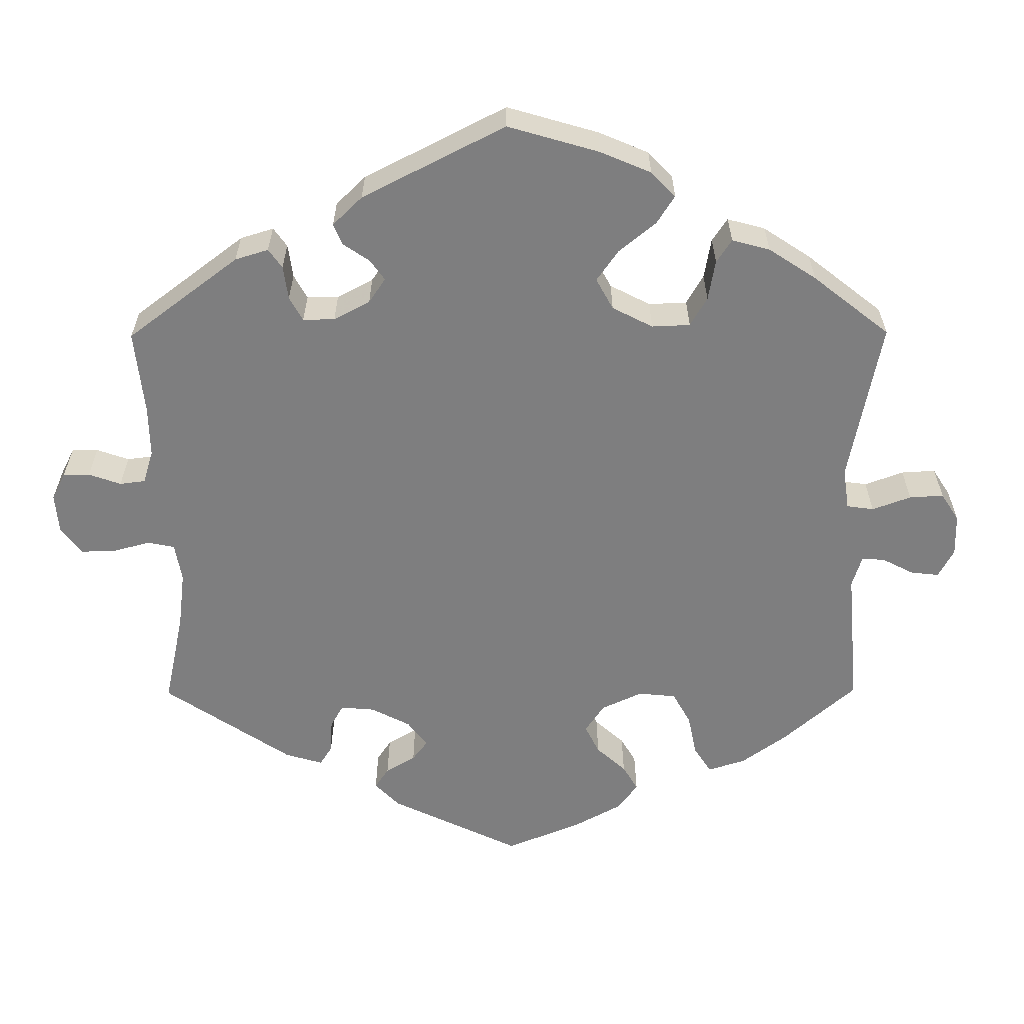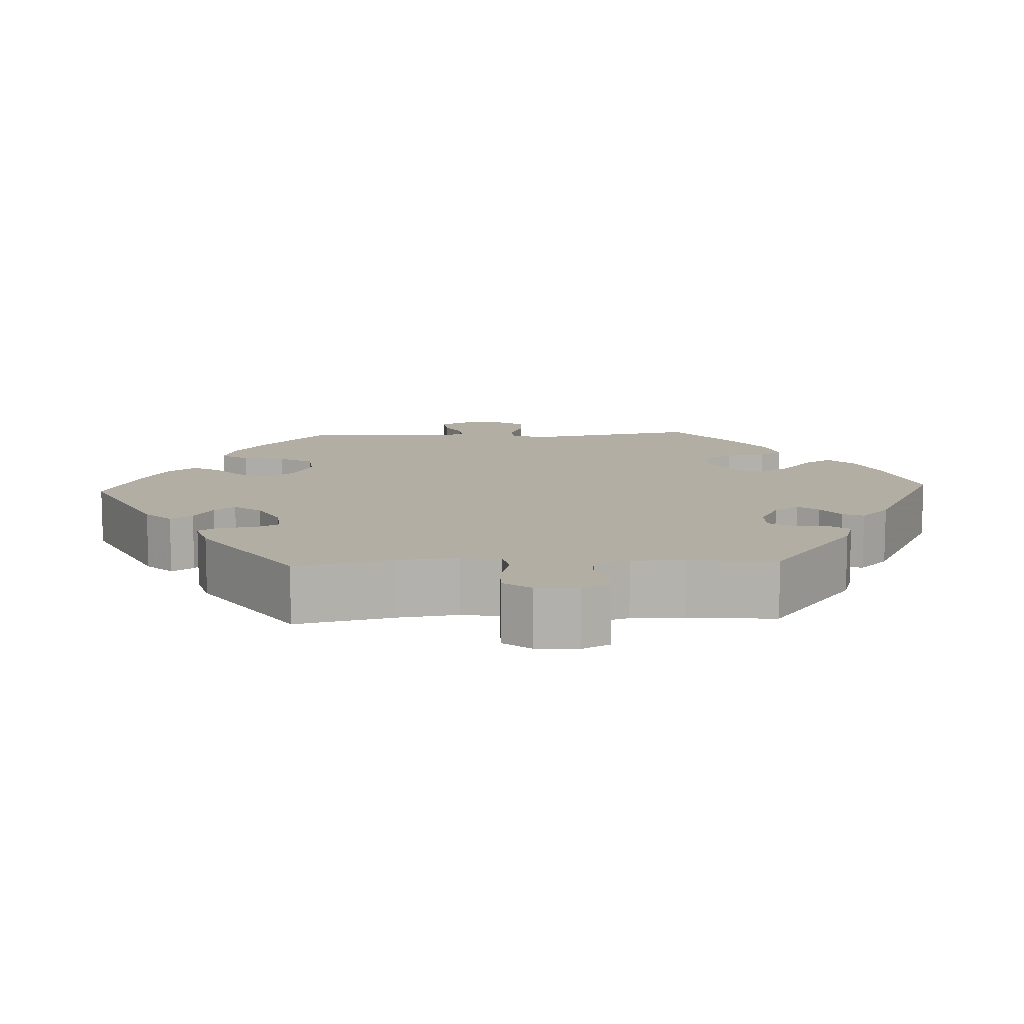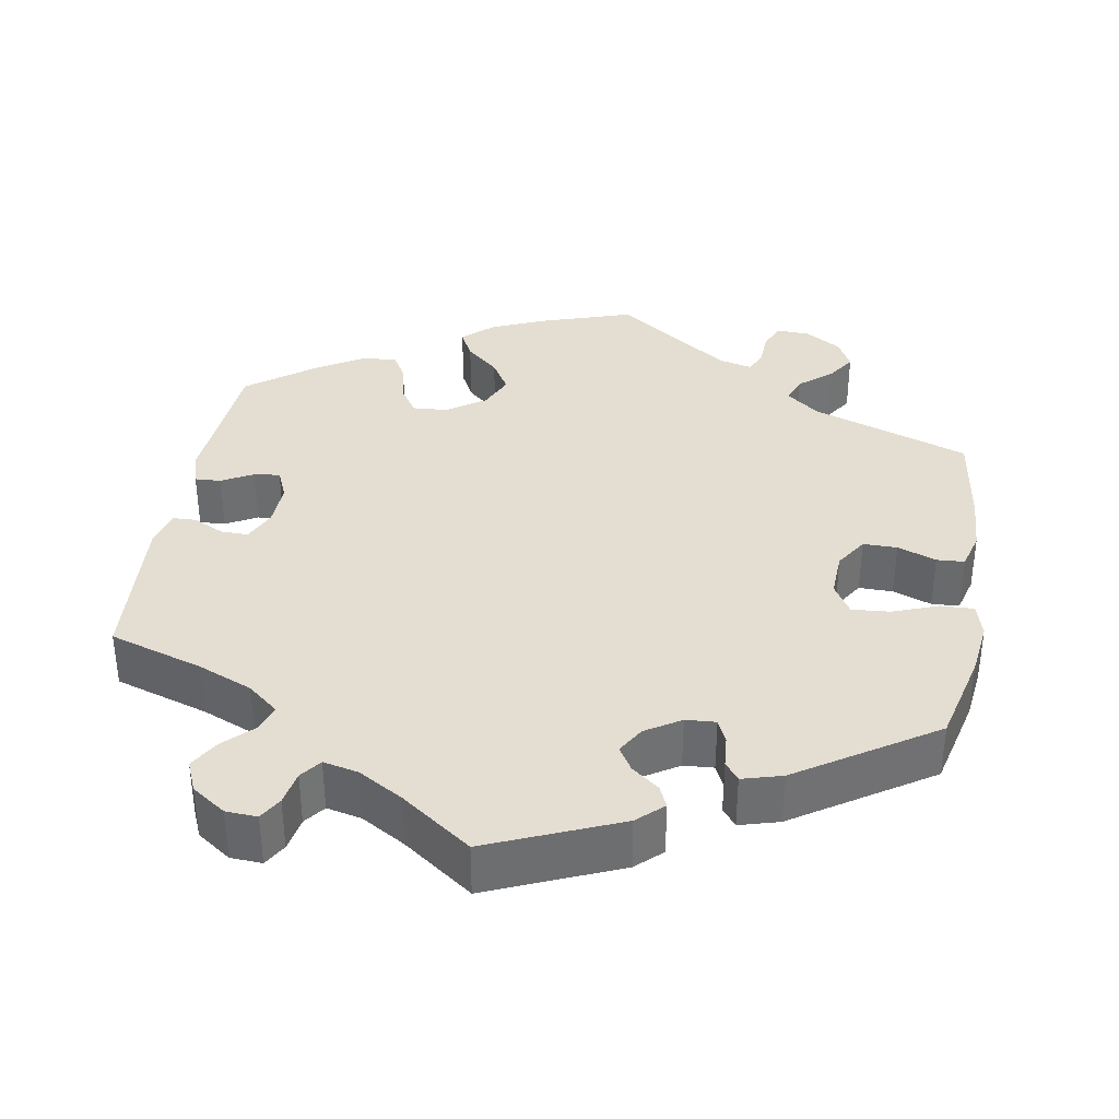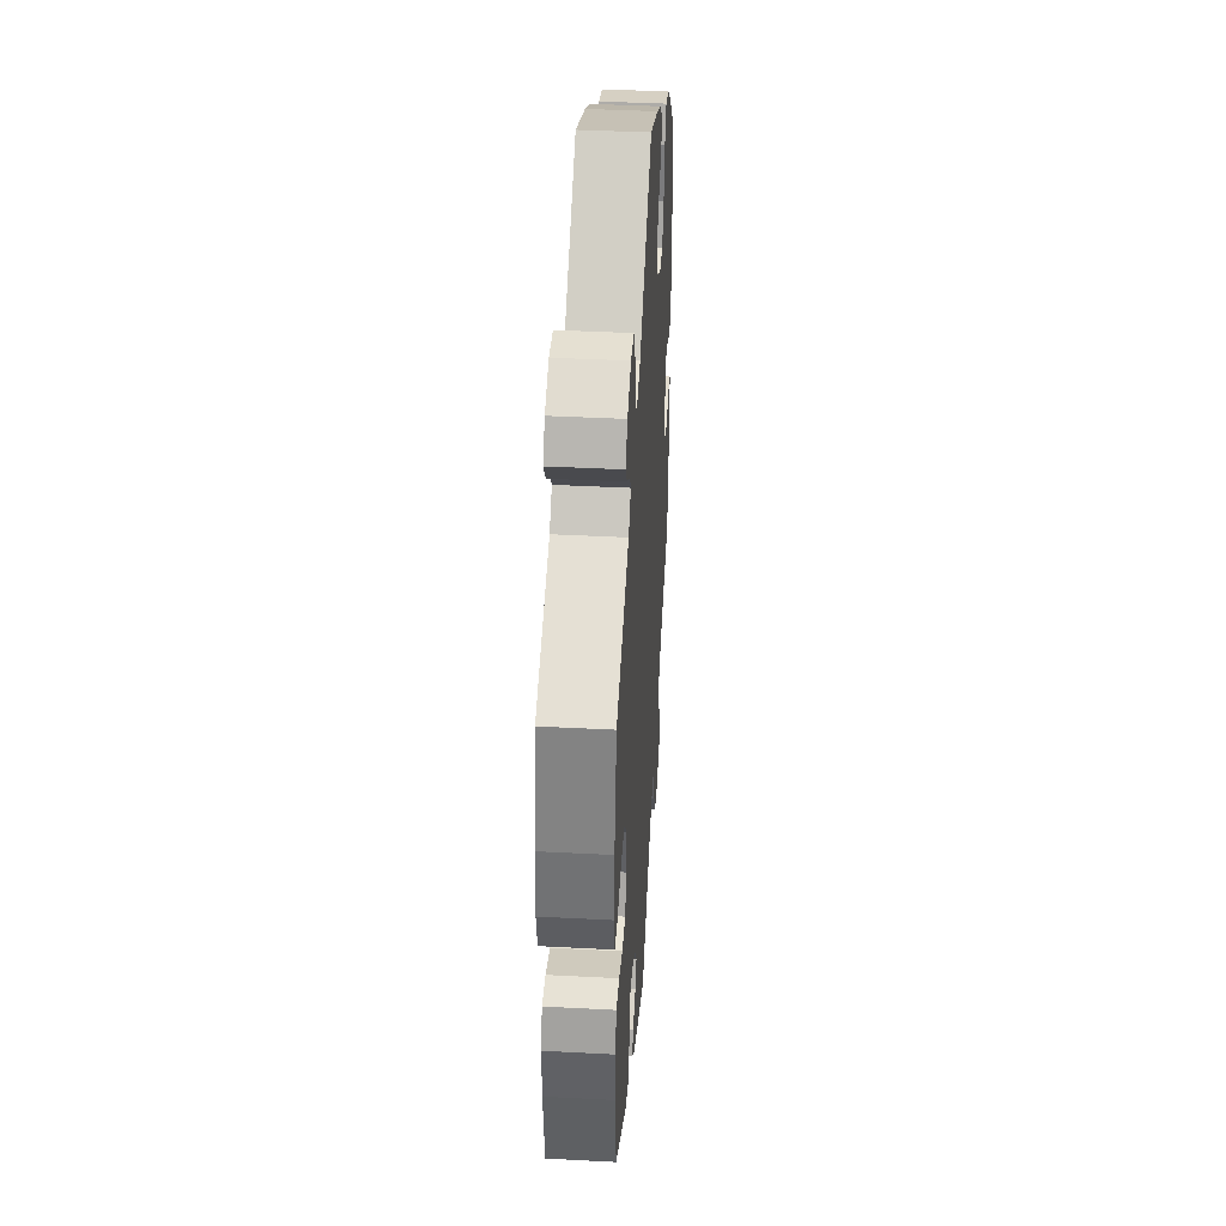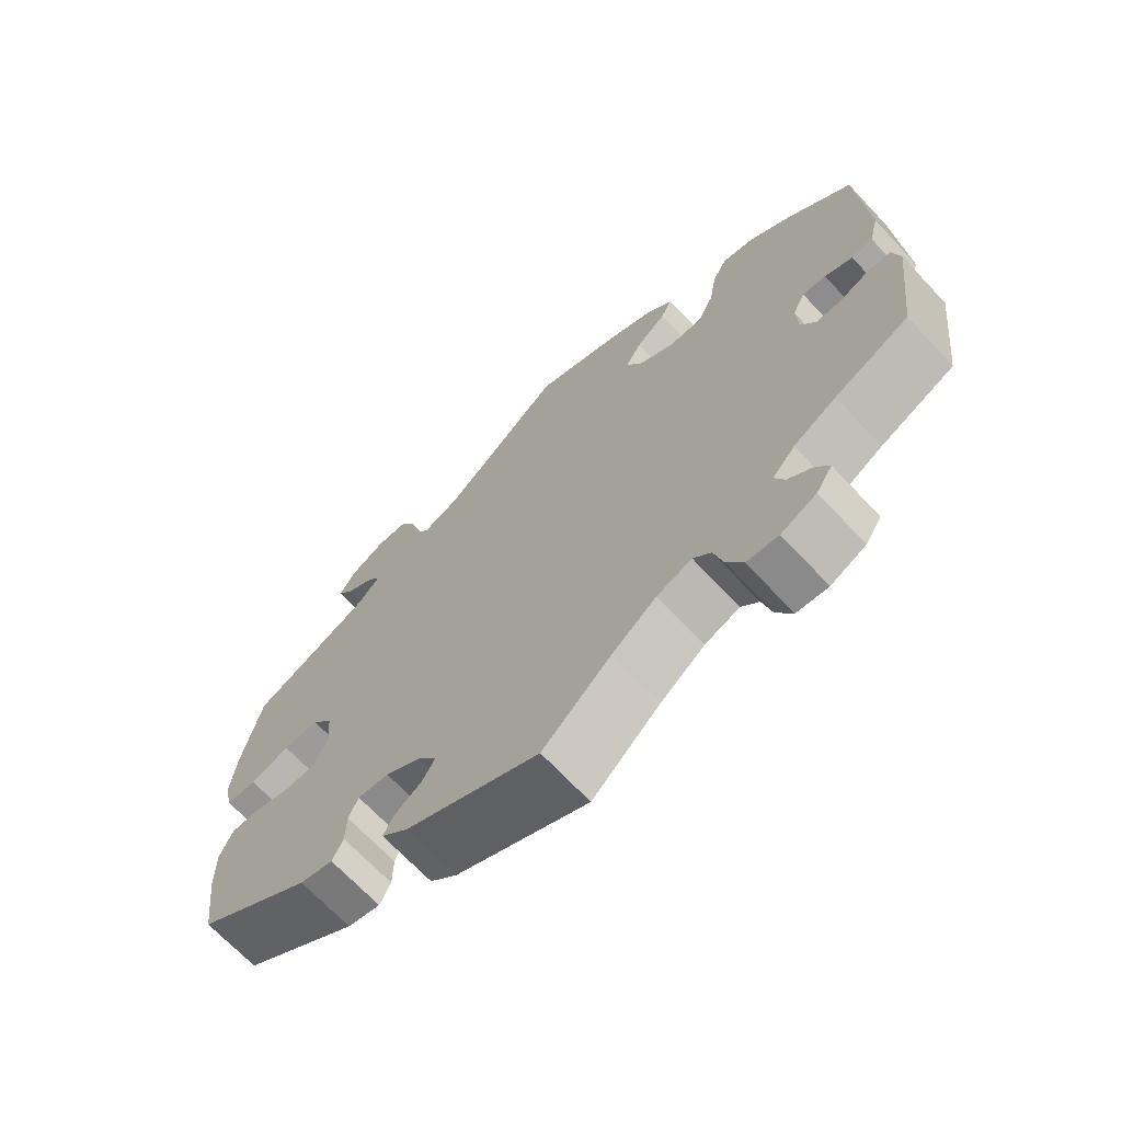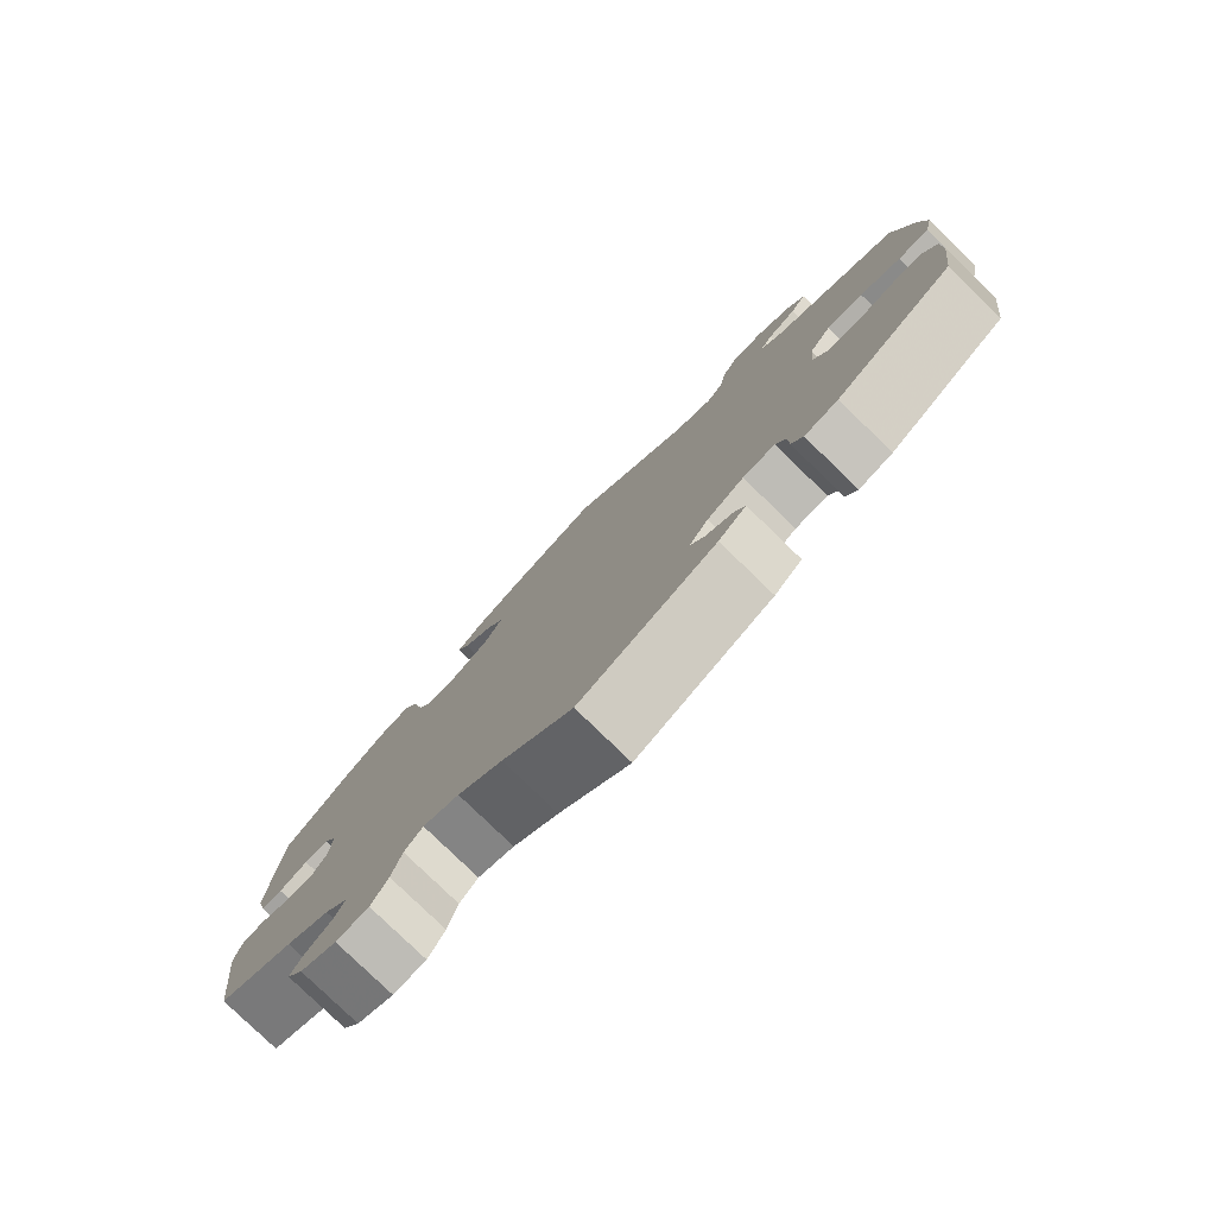
<metadata>
{"format":"obj","ext":"obj","renderer":"f3d","projection":"perspective","resolution":1024,"background":"white","views":[{"elev":-59.5,"azim":-59.7,"up":"+Y"},{"elev":10.9,"azim":-152.7,"up":"+Y"},{"elev":36.2,"azim":-110.2,"up":"+Y"},{"elev":40.3,"azim":93.7,"up":"+Z"},{"elev":-68.9,"azim":-136.8,"up":"+Z"},{"elev":-79.5,"azim":45.9,"up":"+Z"}]}
</metadata>
<code>
v 0.526 0.07 0.164
v 0.534 0.07 0.09
v 0.523 0.07 0.04
v 0.481 0.07 0.038
v 0.427 0.07 0.056
v 0.378 0.07 0.057
v 0.349 0.07 0.017
v 0.344 0.07 -0.042
v 0.364 0.07 -0.083
v 0.407 0.07 -0.086
v 0.457 0.07 -0.07
v 0.497 0.07 -0.07
v 0.515 0.07 -0.112
v 0.514 0.07 -0.179
v 0.5 0.07 -0.289
v 0.342 0.07 -0.396
v 0.297 0.07 -0.407
v 0.282 0.07 -0.377
v 0.281 0.07 -0.331
v 0.268 0.07 -0.3
v 0.225 0.07 -0.305
v 0.176 0.07 -0.336
v 0.15 0.07 -0.373
v 0.168 0.07 -0.403
v 0.205 0.07 -0.428
v 0.219 0.07 -0.455
v 0.182 0.07 -0.49
v 0 0.07 -0.578
v -0.094 0.07 -0.492
v -0.154 0.07 -0.446
v -0.202 0.07 -0.428
v -0.226 0.07 -0.455
v -0.239 0.07 -0.505
v -0.261 0.07 -0.544
v -0.304 0.07 -0.549
v -0.352 0.07 -0.526
v -0.374 0.07 -0.492
v -0.357 0.07 -0.462
v -0.323 0.07 -0.433
v -0.31 0.07 -0.402
v -0.341 0.07 -0.368
v -0.399 0.07 -0.335
v -0.5 0.07 -0.289
v -0.522 0.07 -0.108
v -0.512 0.07 -0.064
v -0.482 0.07 -0.061
v -0.441 0.07 -0.078
v -0.405 0.07 -0.079
v -0.385 0.07 -0.043
v -0.383 0.07 0.01
v -0.4 0.07 0.045
v -0.432 0.07 0.042
v -0.47 0.07 0.024
v -0.499 0.07 0.028
v -0.512 0.07 0.08
v -0.501 0.07 0.288
v -0.412 0.07 0.373
v -0.355 0.07 0.416
v -0.311 0.07 0.427
v -0.291 0.07 0.389
v -0.281 0.07 0.328
v -0.26 0.07 0.283
v -0.214 0.07 0.282
v -0.164 0.07 0.314
v -0.141 0.07 0.358
v -0.163 0.07 0.396
v -0.204 0.07 0.43
v -0.22 0.07 0.462
v -0.184 0.07 0.498
v -0.118 0.07 0.531
v 0 0.07 0.578
v 0.164 0.07 0.437
v 0.215 0.07 0.417
v 0.237 0.07 0.445
v 0.246 0.07 0.498
v 0.266 0.07 0.538
v 0.31 0.07 0.54
v 0.358 0.07 0.514
v 0.381 0.07 0.478
v 0.359 0.07 0.448
v 0.32 0.07 0.423
v 0.303 0.07 0.398
v 0.333 0.07 0.366
v 0.5 0.07 0.289
v 0.526 0 0.164
v 0.534 0 0.09
v 0.523 0 0.04
v 0.481 0 0.038
v 0.427 0 0.056
v 0.378 0 0.057
v 0.349 0 0.017
v 0.344 0 -0.042
v 0.364 0 -0.083
v 0.407 0 -0.086
v 0.457 0 -0.07
v 0.497 0 -0.07
v 0.515 0 -0.112
v 0.514 0 -0.179
v 0.5 0 -0.289
v 0.342 0 -0.396
v 0.297 0 -0.407
v 0.282 0 -0.377
v 0.281 0 -0.331
v 0.268 0 -0.3
v 0.225 0 -0.305
v 0.176 0 -0.336
v 0.15 0 -0.373
v 0.168 0 -0.403
v 0.205 0 -0.428
v 0.219 0 -0.455
v 0.182 0 -0.49
v 0 0 -0.578
v -0.094 0 -0.492
v -0.154 0 -0.446
v -0.202 0 -0.428
v -0.226 0 -0.455
v -0.239 0 -0.505
v -0.261 0 -0.544
v -0.304 0 -0.549
v -0.352 0 -0.526
v -0.374 0 -0.492
v -0.357 0 -0.462
v -0.323 0 -0.433
v -0.31 0 -0.402
v -0.341 0 -0.368
v -0.399 0 -0.335
v -0.5 0 -0.289
v -0.522 0 -0.108
v -0.512 0 -0.064
v -0.482 0 -0.061
v -0.441 0 -0.078
v -0.405 0 -0.079
v -0.385 0 -0.043
v -0.383 0 0.01
v -0.4 0 0.045
v -0.432 0 0.042
v -0.47 0 0.024
v -0.499 0 0.028
v -0.512 0 0.08
v -0.501 0 0.288
v -0.412 0 0.373
v -0.355 0 0.416
v -0.311 0 0.427
v -0.291 0 0.389
v -0.281 0 0.328
v -0.26 0 0.283
v -0.214 0 0.282
v -0.164 0 0.314
v -0.141 0 0.358
v -0.163 0 0.396
v -0.204 0 0.43
v -0.22 0 0.462
v -0.184 0 0.498
v -0.118 0 0.531
v 0 0 0.578
v 0.164 0 0.437
v 0.215 0 0.417
v 0.237 0 0.445
v 0.246 0 0.498
v 0.266 0 0.538
v 0.31 0 0.54
v 0.358 0 0.514
v 0.381 0 0.478
v 0.359 0 0.448
v 0.32 0 0.423
v 0.303 0 0.398
v 0.333 0 0.366
v 0.5 0 0.289
f 83 84 1 2
f 82 83 2 3
f 78 79 80 81
f 78 81 82
f 77 78 82
f 74 75 76 77
f 74 77 82
f 73 74 82 3
f 69 70 71 72
f 66 67 68 69
f 65 66 69 72
f 64 65 72 73
f 58 59 60 61
f 58 61 62
f 57 58 62
f 56 57 62
f 55 56 62 63
f 52 53 54 55
f 51 52 55 63
f 44 45 46 47
f 42 43 44 47
f 41 42 47 48
f 40 41 48 49
f 36 37 38 39
f 36 39 40
f 35 36 40
f 32 33 34 35
f 32 35 40
f 31 32 40 49
f 26 27 28 29
f 24 25 26 29
f 23 24 29 30
f 22 23 30 31
f 16 17 18 19
f 16 19 20
f 15 16 20
f 14 15 20
f 13 14 20 21
f 10 11 12 13
f 9 10 13 21
f 73 3 4 5
f 73 5 6
f 64 73 6 7
f 50 51 63 64
f 50 64 7 8
f 22 31 49 50
f 21 22 50
f 8 9 21 50
f 86 85 168 167
f 87 86 167 166
f 165 164 163 162
f 166 165 162
f 166 162 161
f 161 160 159 158
f 166 161 158
f 87 166 158 157
f 156 155 154 153
f 153 152 151 150
f 156 153 150 149
f 157 156 149 148
f 145 144 143 142
f 146 145 142
f 146 142 141
f 146 141 140
f 147 146 140 139
f 139 138 137 136
f 147 139 136 135
f 131 130 129 128
f 131 128 127 126
f 132 131 126 125
f 133 132 125 124
f 123 122 121 120
f 124 123 120
f 124 120 119
f 119 118 117 116
f 124 119 116
f 133 124 116 115
f 113 112 111 110
f 113 110 109 108
f 114 113 108 107
f 115 114 107 106
f 103 102 101 100
f 104 103 100
f 104 100 99
f 104 99 98
f 105 104 98 97
f 97 96 95 94
f 105 97 94 93
f 89 88 87 157
f 90 89 157
f 91 90 157 148
f 148 147 135 134
f 92 91 148 134
f 134 133 115 106
f 134 106 105
f 134 105 93 92
f 1 85 86 2
f 2 86 87 3
f 3 87 88 4
f 4 88 89 5
f 5 89 90 6
f 6 90 91 7
f 7 91 92 8
f 8 92 93 9
f 9 93 94 10
f 10 94 95 11
f 11 95 96 12
f 12 96 97 13
f 13 97 98 14
f 14 98 99 15
f 15 99 100 16
f 16 100 101 17
f 17 101 102 18
f 18 102 103 19
f 19 103 104 20
f 20 104 105 21
f 21 105 106 22
f 22 106 107 23
f 23 107 108 24
f 24 108 109 25
f 25 109 110 26
f 26 110 111 27
f 27 111 112 28
f 28 112 113 29
f 29 113 114 30
f 30 114 115 31
f 31 115 116 32
f 32 116 117 33
f 33 117 118 34
f 34 118 119 35
f 35 119 120 36
f 36 120 121 37
f 37 121 122 38
f 38 122 123 39
f 39 123 124 40
f 40 124 125 41
f 41 125 126 42
f 42 126 127 43
f 43 127 128 44
f 44 128 129 45
f 45 129 130 46
f 46 130 131 47
f 47 131 132 48
f 48 132 133 49
f 49 133 134 50
f 50 134 135 51
f 51 135 136 52
f 52 136 137 53
f 53 137 138 54
f 54 138 139 55
f 55 139 140 56
f 56 140 141 57
f 57 141 142 58
f 58 142 143 59
f 59 143 144 60
f 60 144 145 61
f 61 145 146 62
f 62 146 147 63
f 63 147 148 64
f 64 148 149 65
f 65 149 150 66
f 66 150 151 67
f 67 151 152 68
f 68 152 153 69
f 69 153 154 70
f 70 154 155 71
f 71 155 156 72
f 72 156 157 73
f 73 157 158 74
f 74 158 159 75
f 75 159 160 76
f 76 160 161 77
f 77 161 162 78
f 78 162 163 79
f 79 163 164 80
f 80 164 165 81
f 81 165 166 82
f 82 166 167 83
f 83 167 168 84
f 84 168 85 1

</code>
